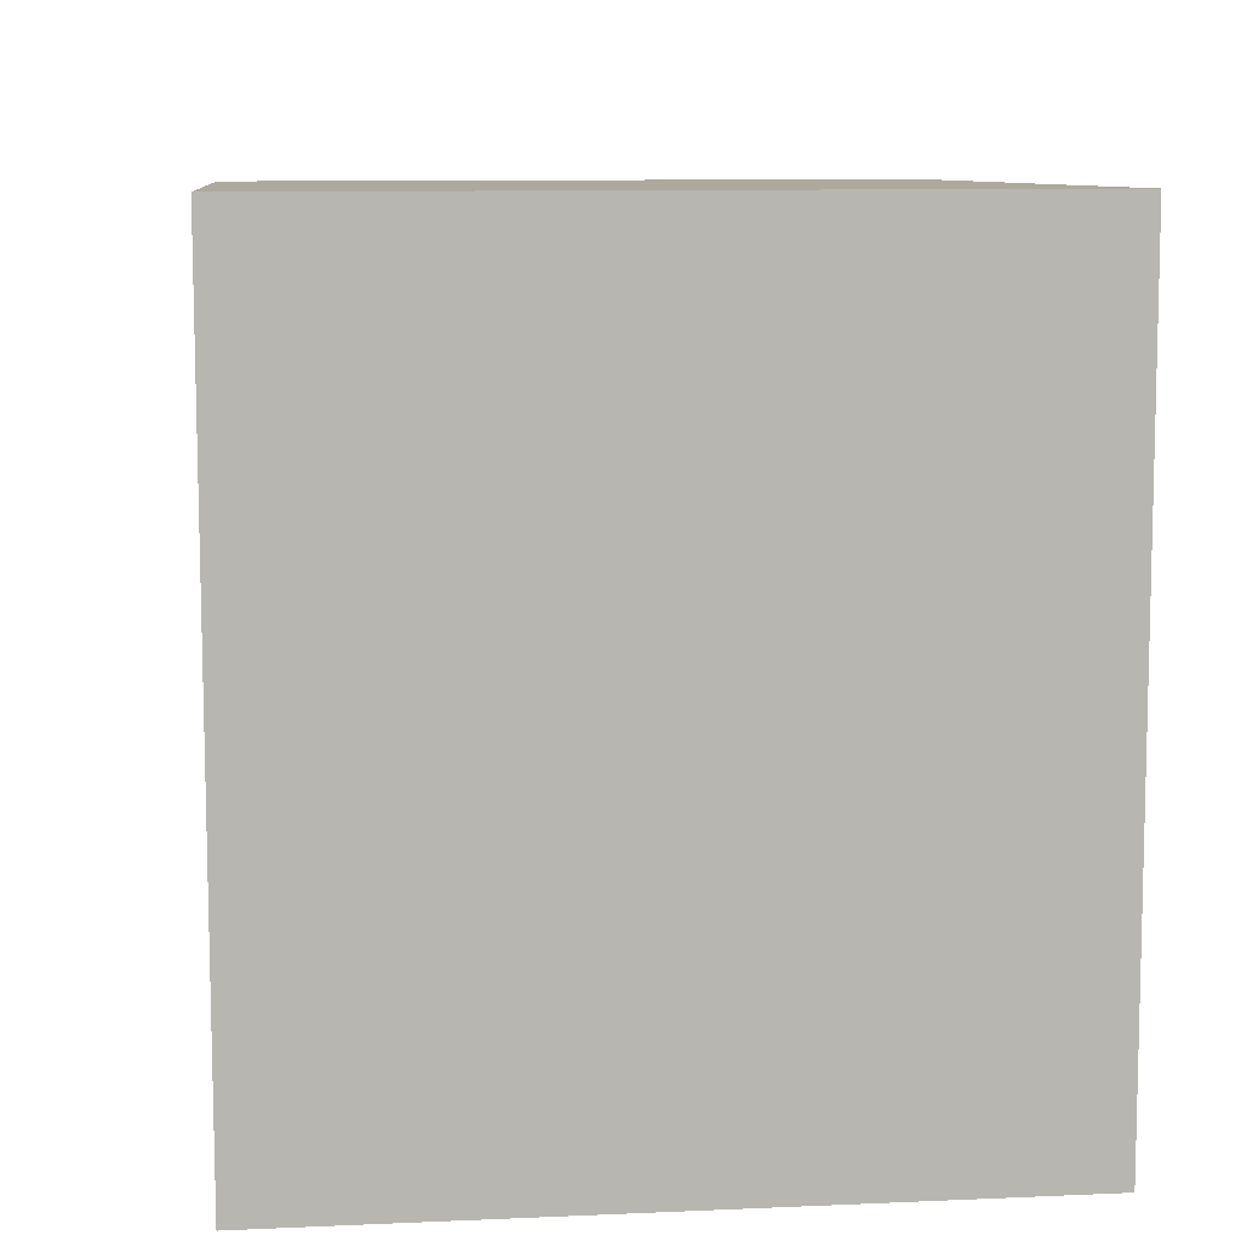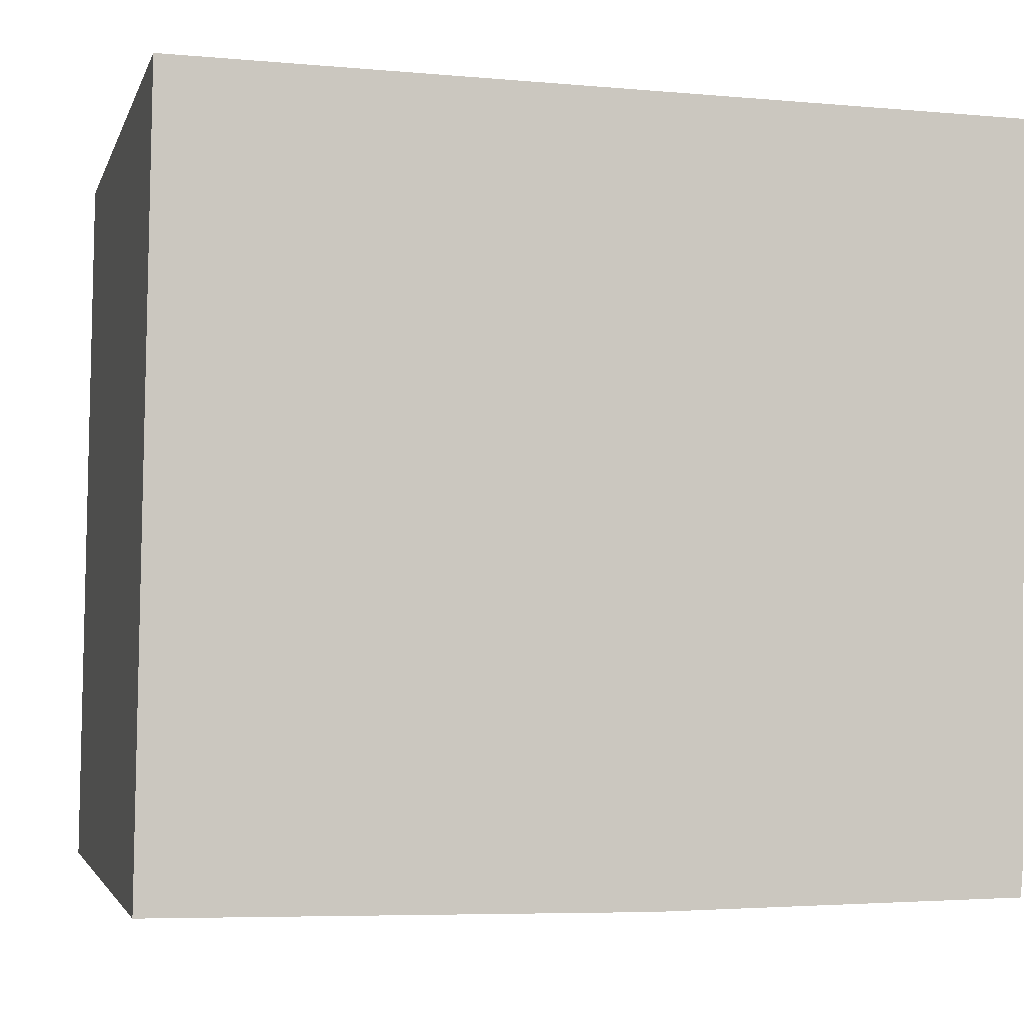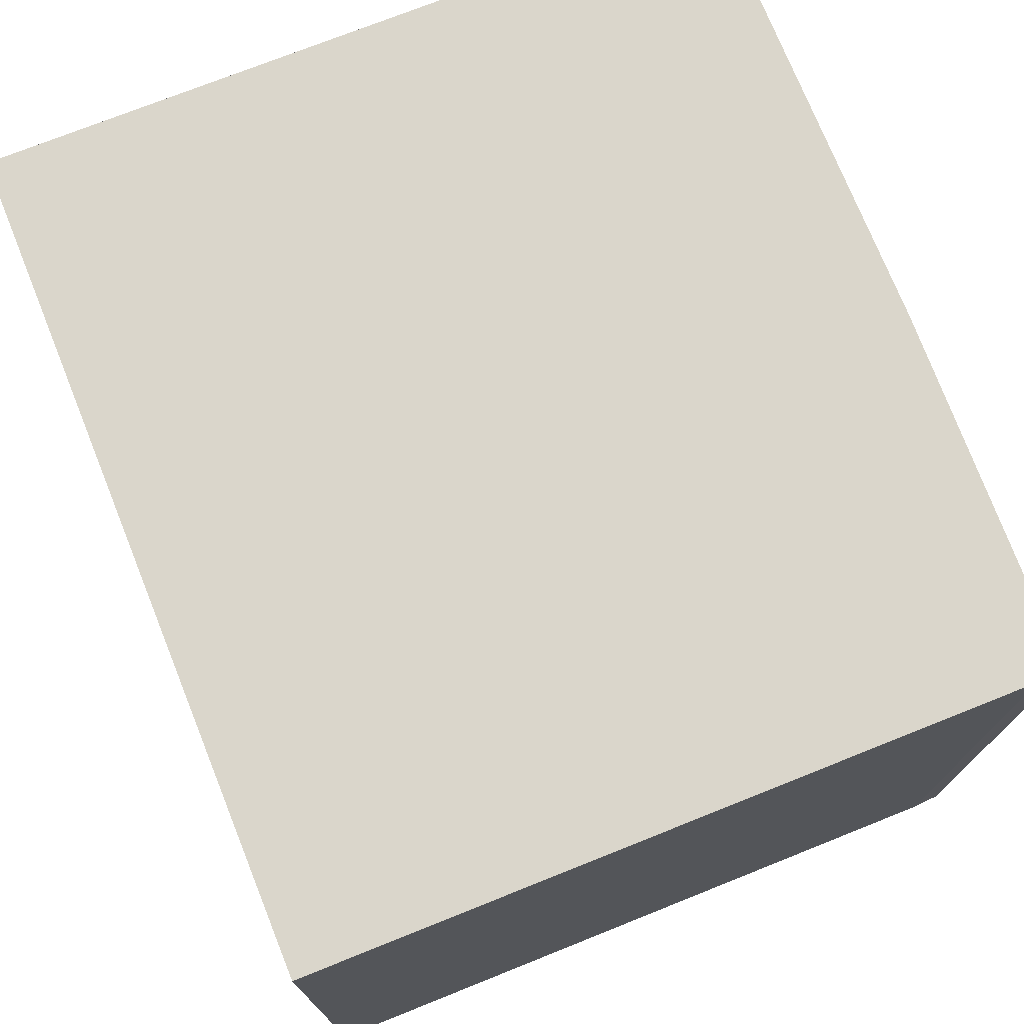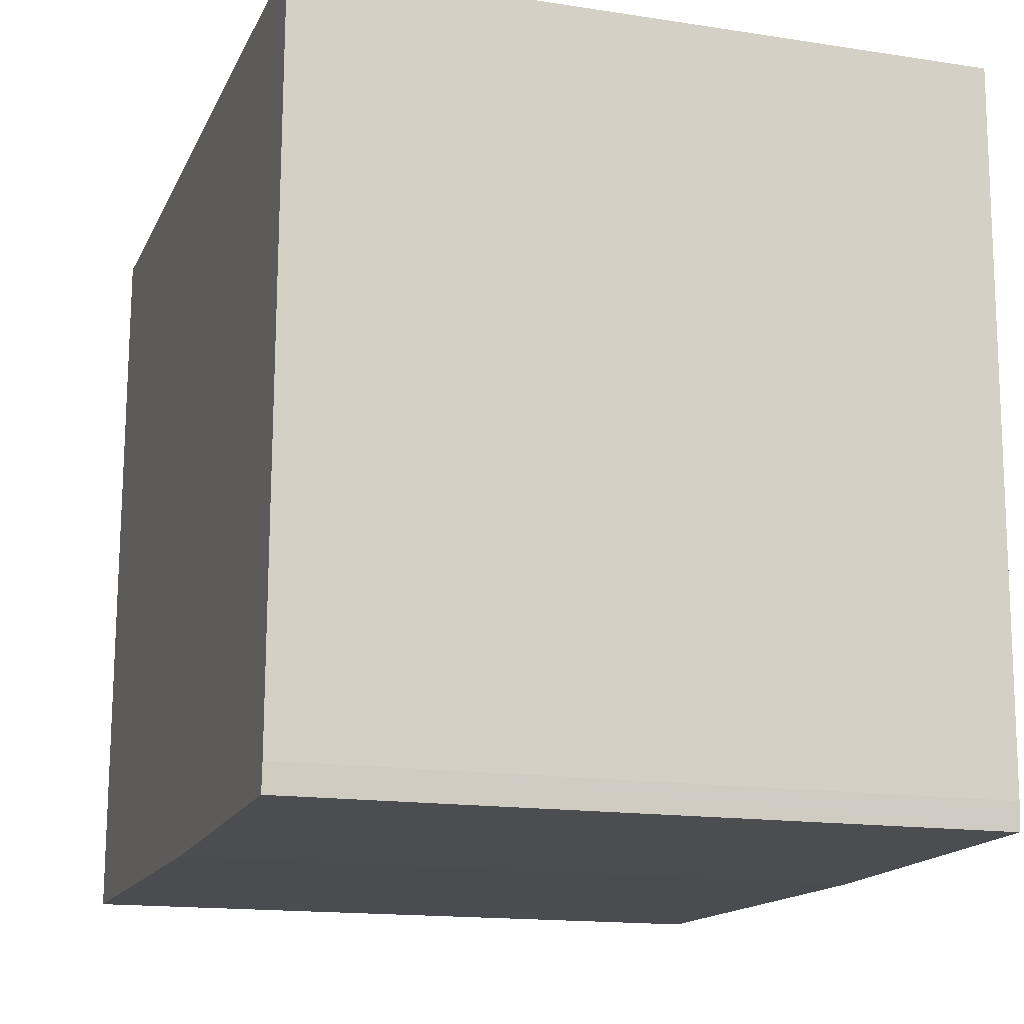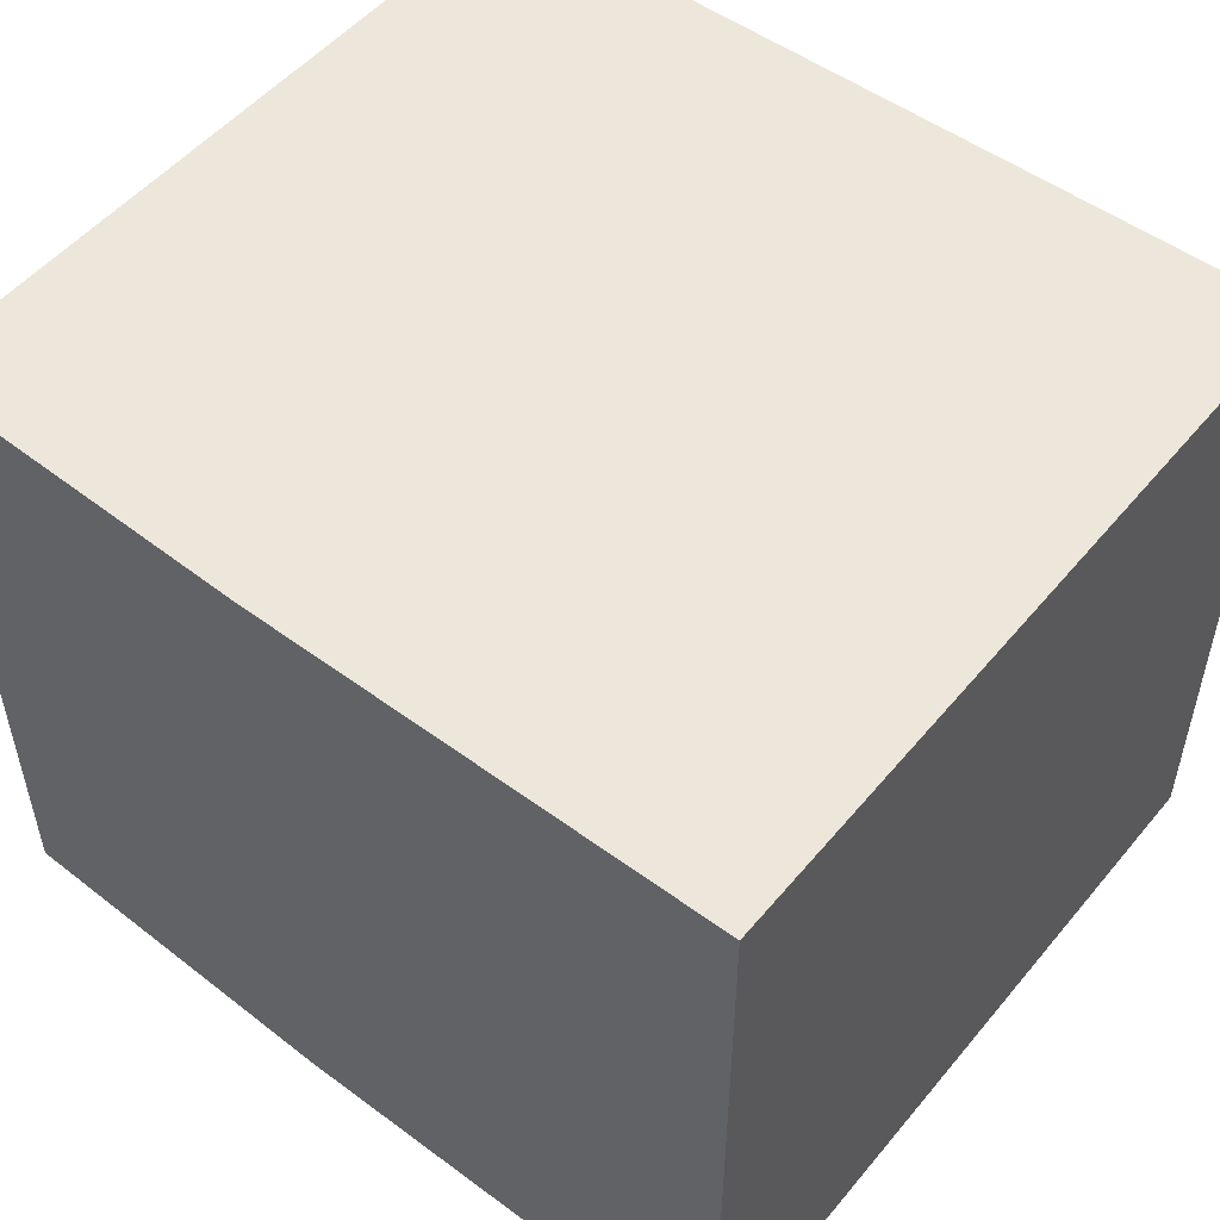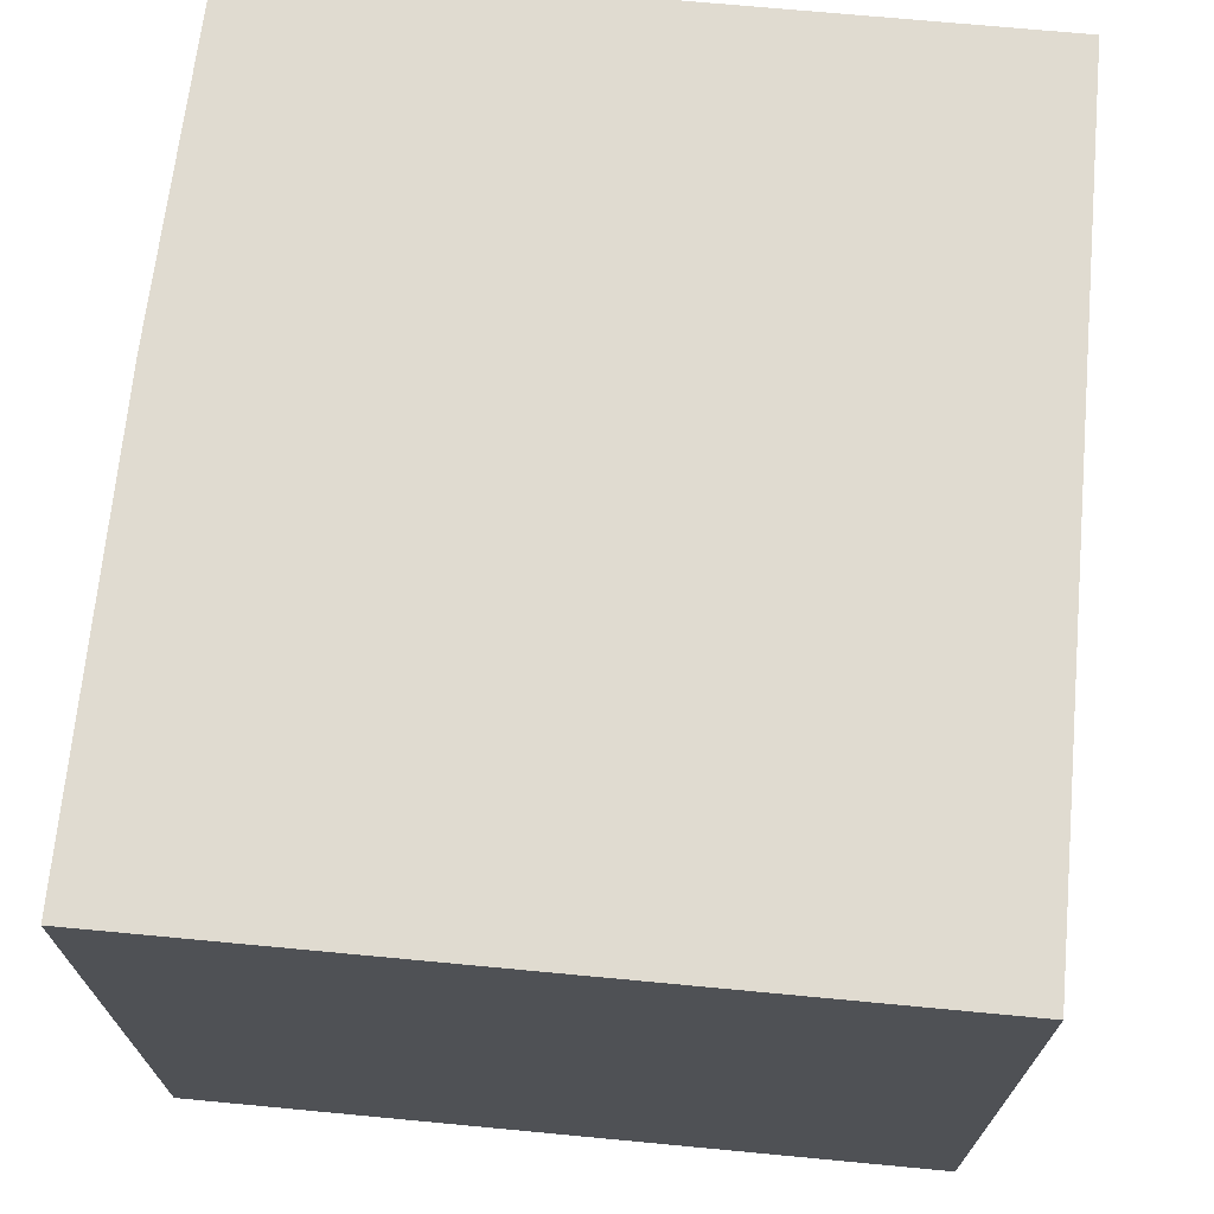
<metadata>
{"format":"obj","ext":"obj","renderer":"f3d","projection":"perspective","resolution":1024,"background":"white","views":[{"elev":10.0,"azim":-96.4,"up":"+Z"},{"elev":-3.1,"azim":-13.8,"up":"+Z"},{"elev":73.8,"azim":69.1,"up":"+Y"},{"elev":-15.6,"azim":72.1,"up":"+Z"},{"elev":51.9,"azim":-140.6,"up":"+Y"},{"elev":69.8,"azim":-83.7,"up":"+Y"}]}
</metadata>
<code>
v  0.221 12.77 13.94
v  8.652 12.77 -0.117
v  0 12.77 7.821e-16
v  8.892 12.77 -0.114
v  15.32 12.77 -0.038
v  0.479 12.77 13.93
v  15.42 12.77 13.65
v  15.36 12.77 0.406
v  15.36 12.77 0.474
v  15.56 12.77 13.65
v  15.56 -8.356e-16 13.65
v  15.36 -2.902e-17 0.474
v  15.32 2.327e-18 -0.038
v  15.36 -2.486e-17 0.406
v  8.652 7.164e-18 -0.117
v  8.892 6.98e-18 -0.114
v  0 0 0
v  0.221 -8.535e-16 13.94
v  0.479 -8.532e-16 13.93
v  15.42 -8.358e-16 13.65
g defaultobject
f 1 2 3
f 2 1 4
f 4 1 5
f 5 1 6
f 5 6 7
f 5 7 8
f 8 7 9
f 9 7 10
f 11 9 10
f 9 11 12
f 12 8 9
f 8 12 5
f 5 12 13
f 13 12 14
f 13 4 5
f 4 13 2
f 2 13 15
f 15 13 16
f 15 3 2
f 3 15 17
f 17 1 3
f 1 17 18
f 18 6 1
f 6 18 7
f 7 18 19
f 7 19 20
f 7 20 10
f 10 20 11
f 15 18 17
f 18 15 19
f 19 15 20
f 20 15 16
f 20 16 13
f 20 13 14
f 20 14 12
f 20 12 11

</code>
